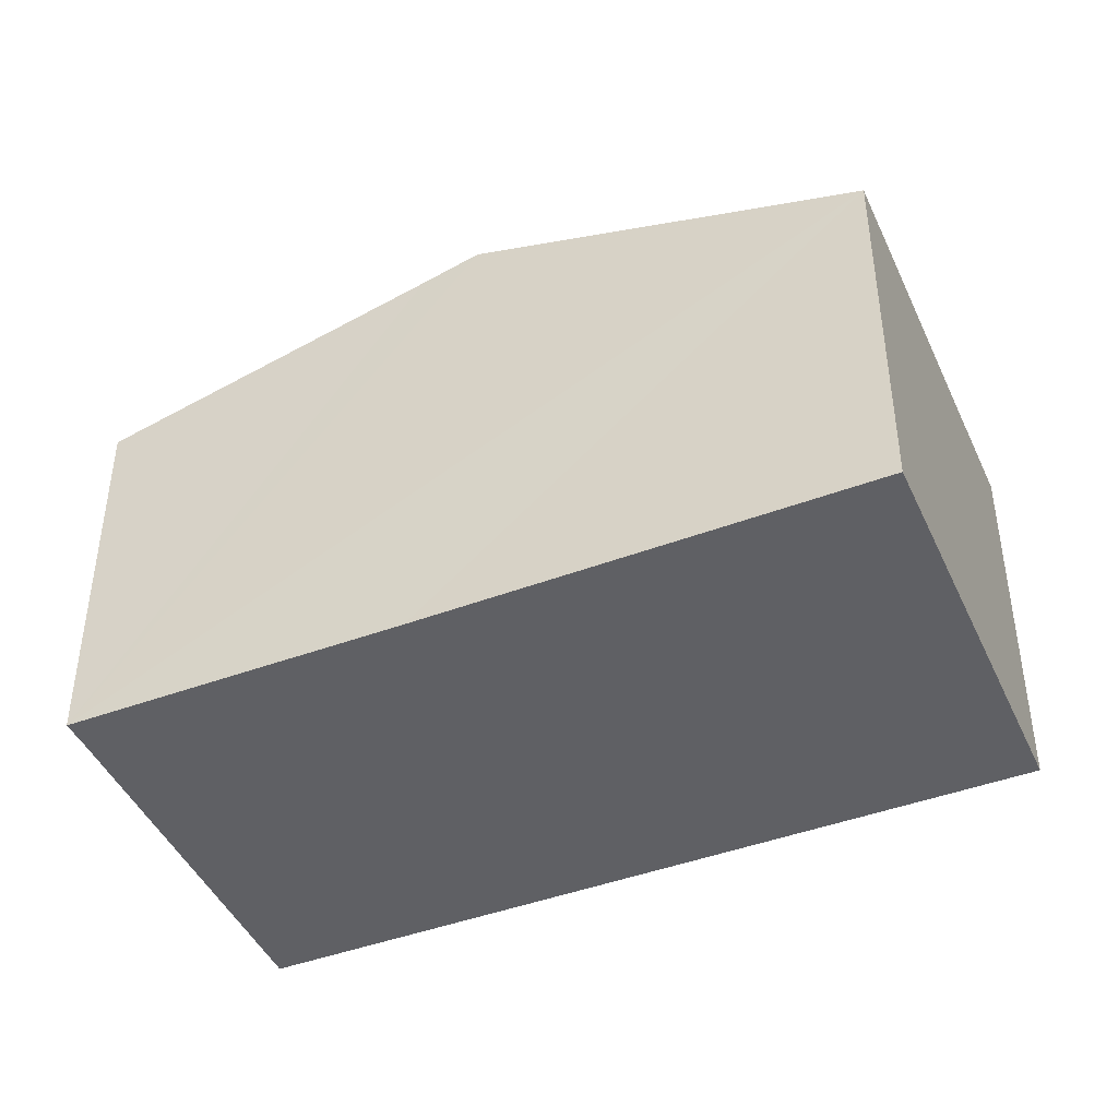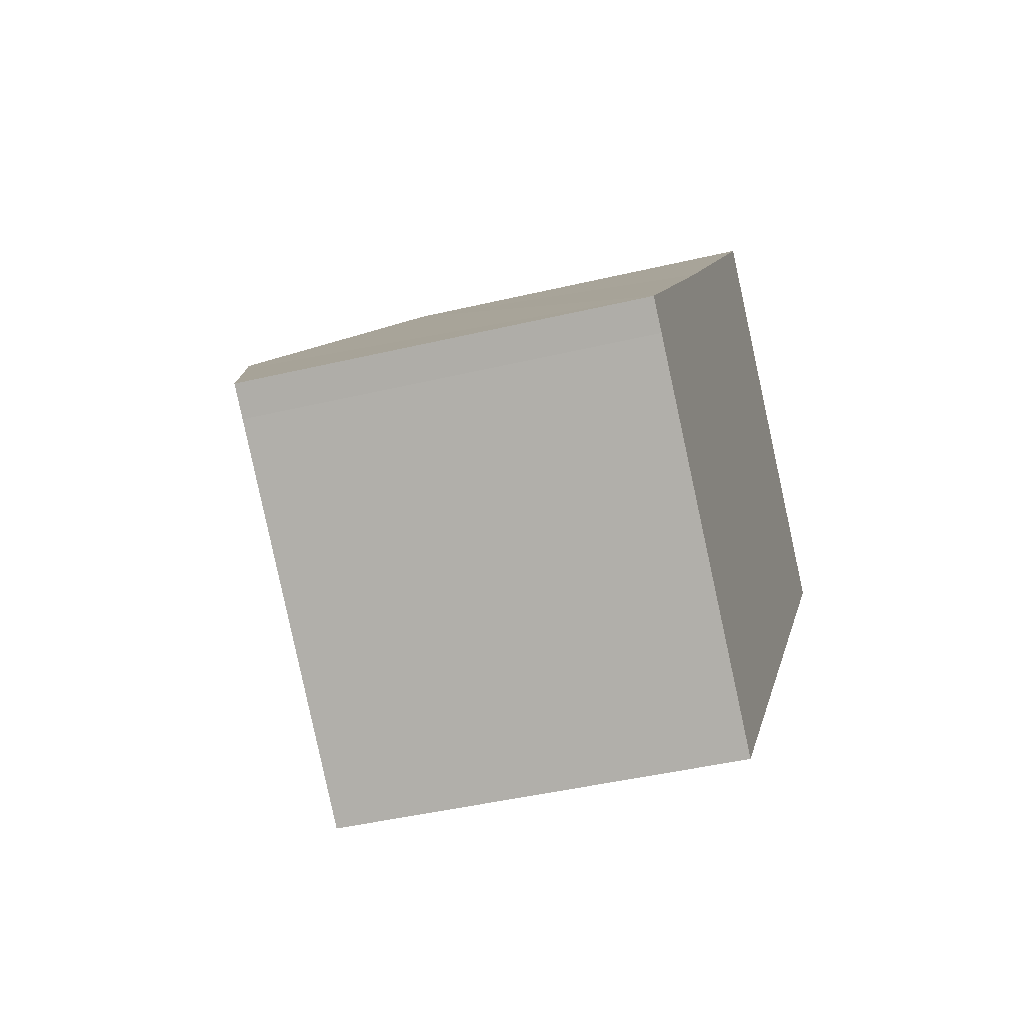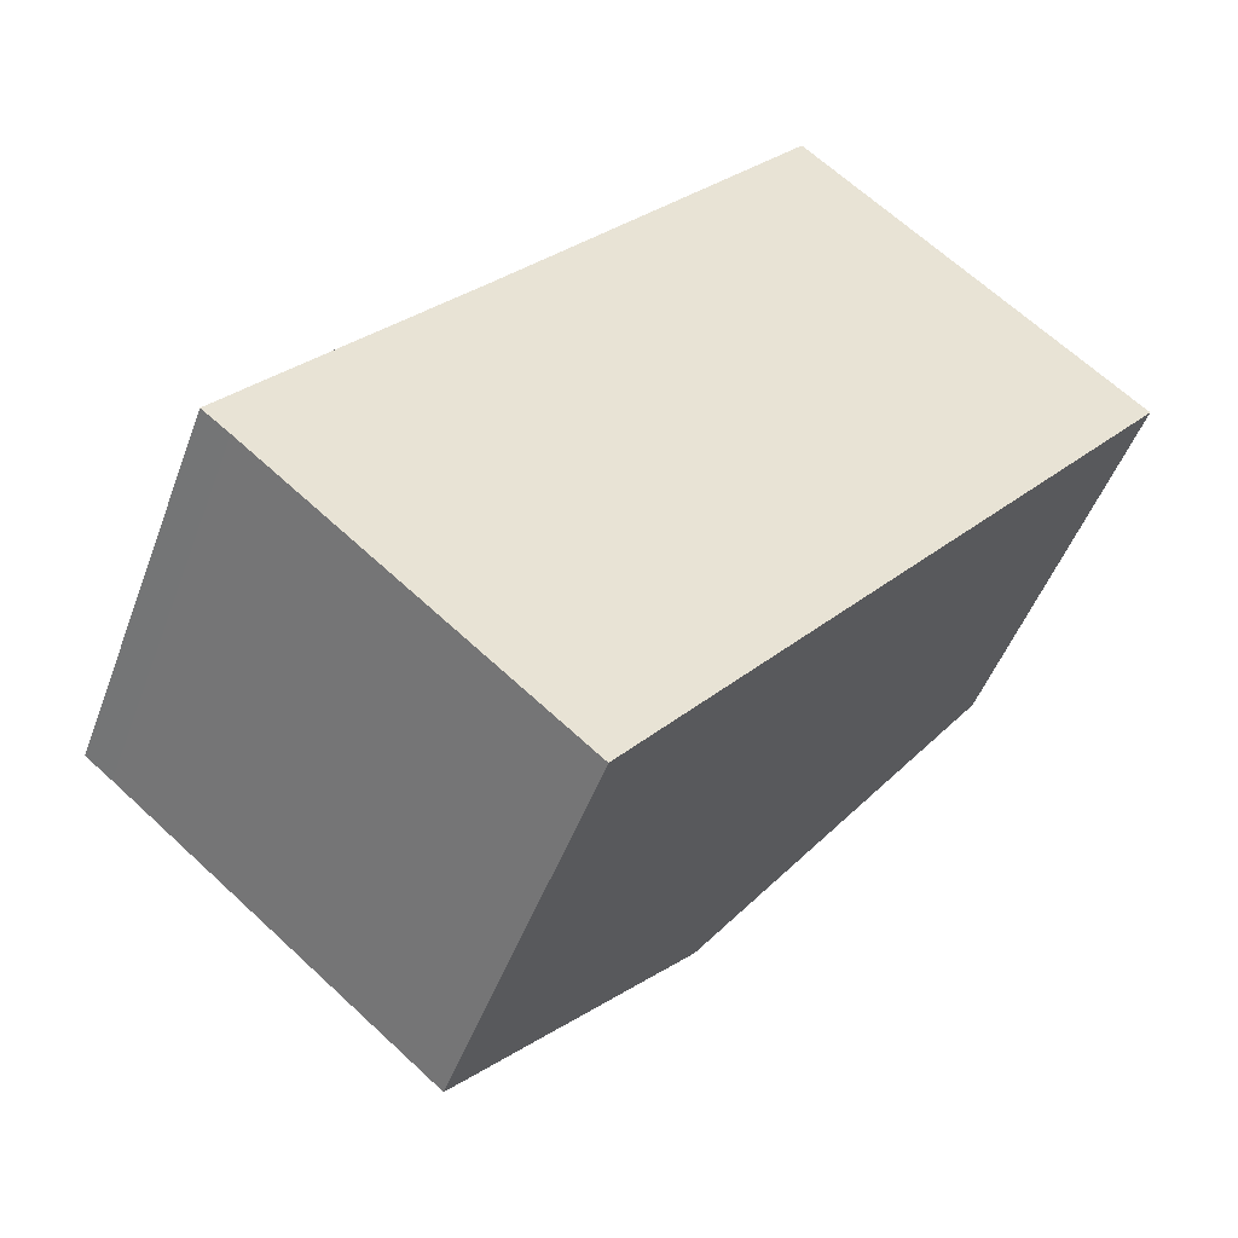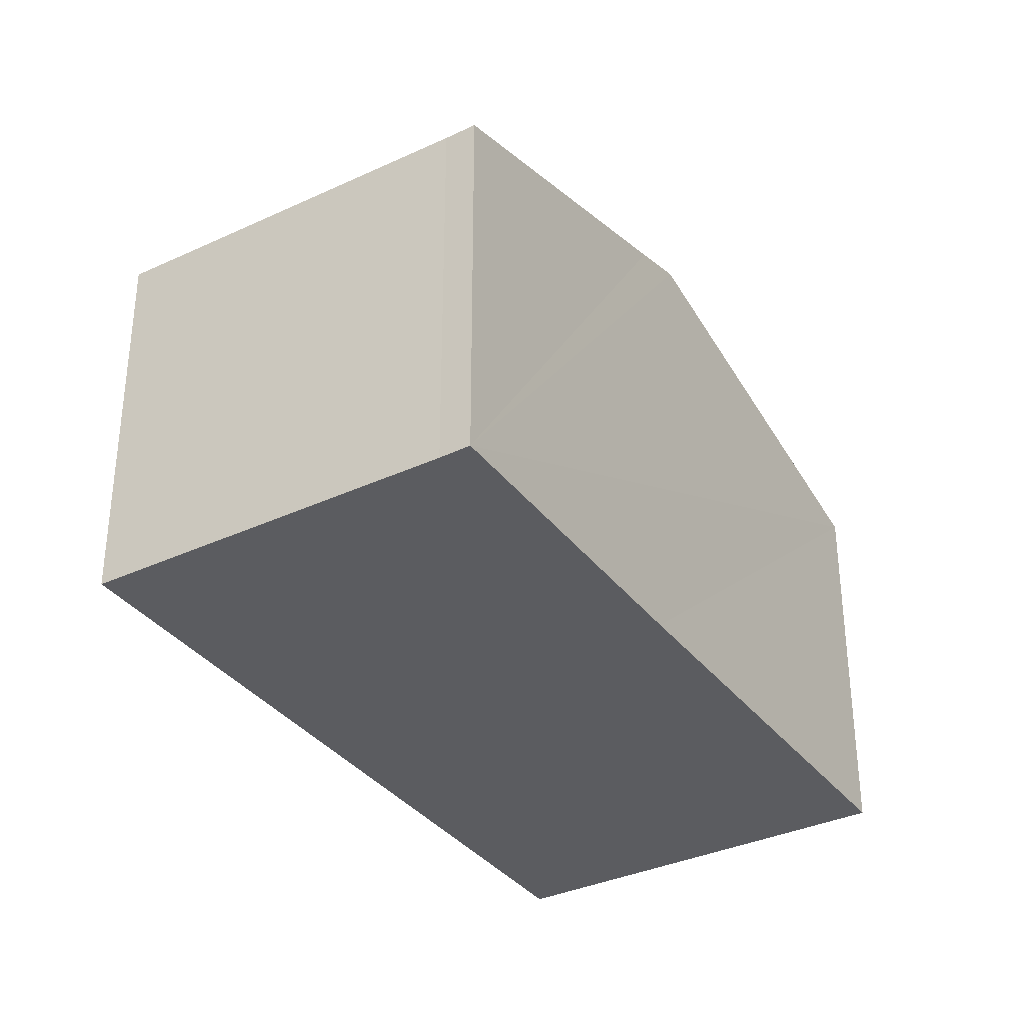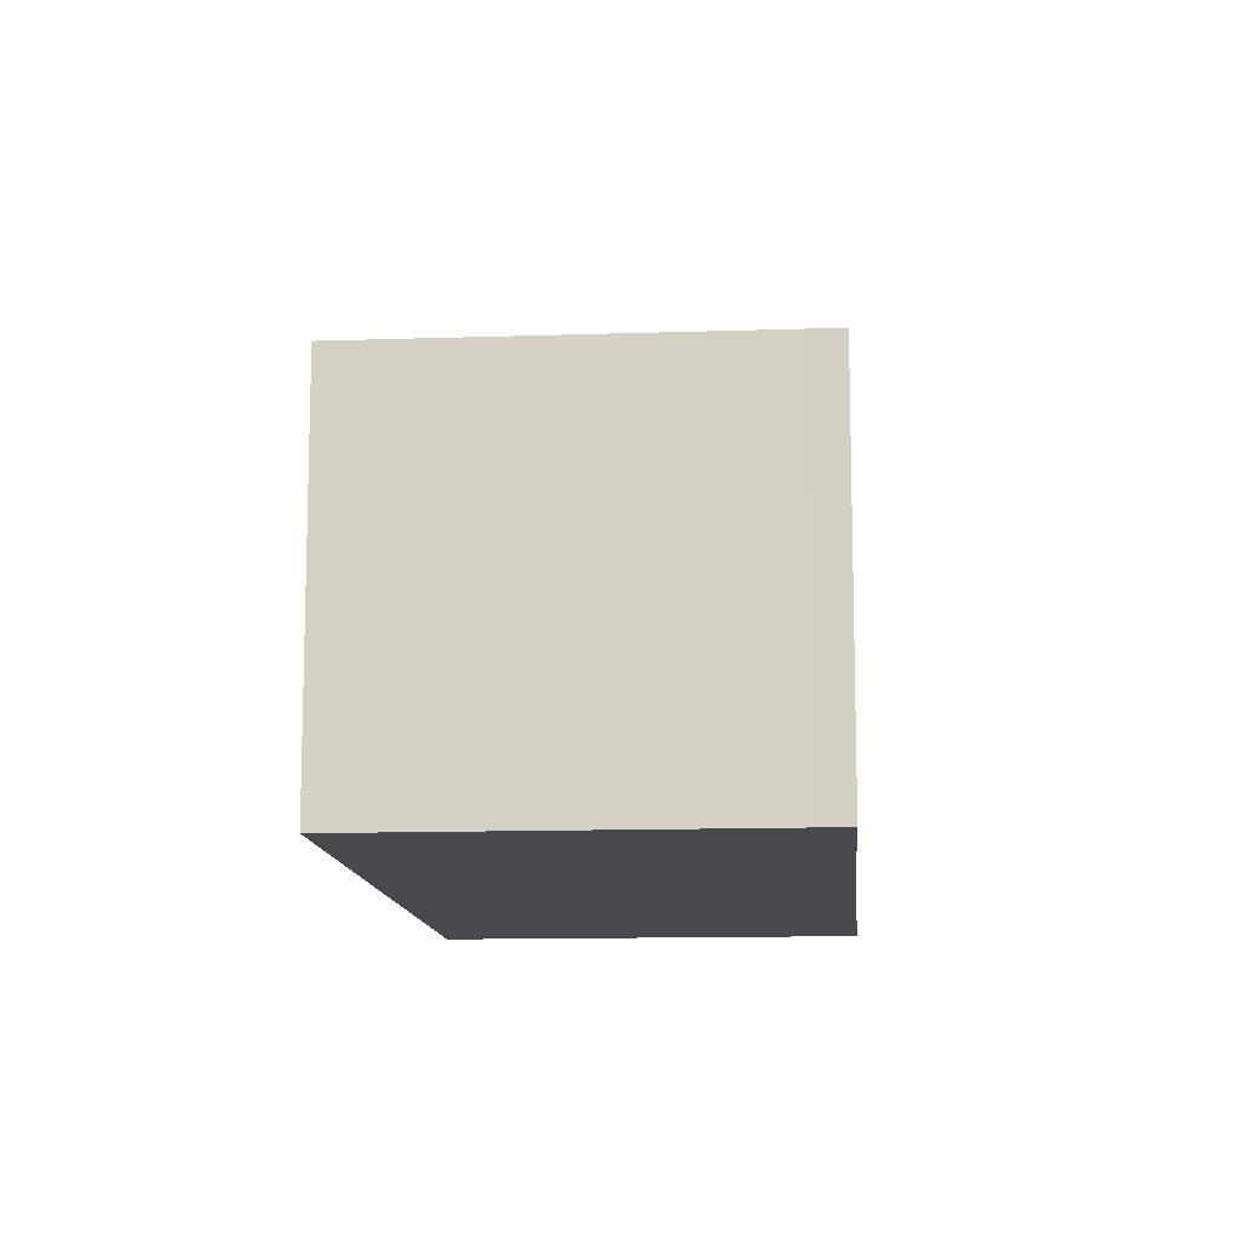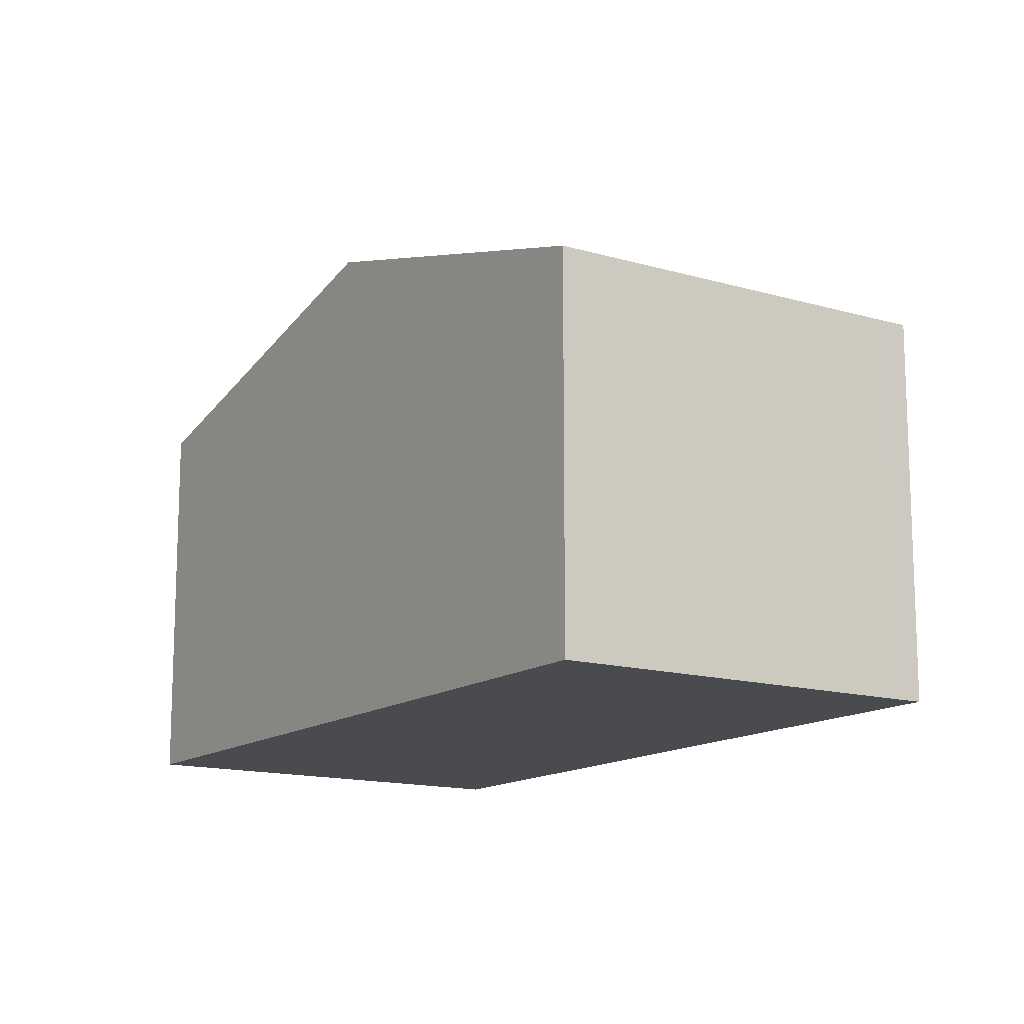
<metadata>
{"format":"obj","ext":"obj","renderer":"f3d","projection":"perspective","resolution":1024,"background":"white","views":[{"elev":-44.7,"azim":-27.1,"up":"+Y"},{"elev":-42.7,"azim":-74.1,"up":"+Z"},{"elev":-48.0,"azim":-19.7,"up":"+Z"},{"elev":-34.9,"azim":-108.7,"up":"+Y"},{"elev":-12.1,"azim":-135.9,"up":"+Y"},{"elev":-14.0,"azim":-173.7,"up":"+Y"}]}
</metadata>
<code>
v  13.98 6.441 5.954
v  4.31 8.228 5.208
v  8.572 6.441 10.42
v  9.683 8.228 0.77
v  5.388 6.443 -4.408
v  3.679 7.964 4.436
v  0.43 6.438 -0.338
v  0 6.435 3.94e-16
v  0 0 0
v  3.679 -2.716e-16 4.436
v  4.31 -3.189e-16 5.208
v  8.572 -6.383e-16 10.42
v  13.98 -3.646e-16 5.954
v  9.683 -4.715e-17 0.77
v  5.388 2.699e-16 -4.408
v  0.43 2.07e-17 -0.338
g defaultobject
f 1 2 3
f 2 1 4
f 5 2 4
f 2 5 6
f 6 5 7
f 6 7 8
f 9 6 8
f 6 9 2
f 2 9 3
f 3 9 10
f 3 10 11
f 3 11 12
f 12 1 3
f 1 12 13
f 13 4 1
f 4 13 5
f 5 13 14
f 5 14 15
f 16 8 7
f 8 16 9
f 15 7 5
f 7 15 16
f 11 13 12
f 13 11 14
f 14 11 10
f 14 10 15
f 15 10 16
f 16 10 9

</code>
